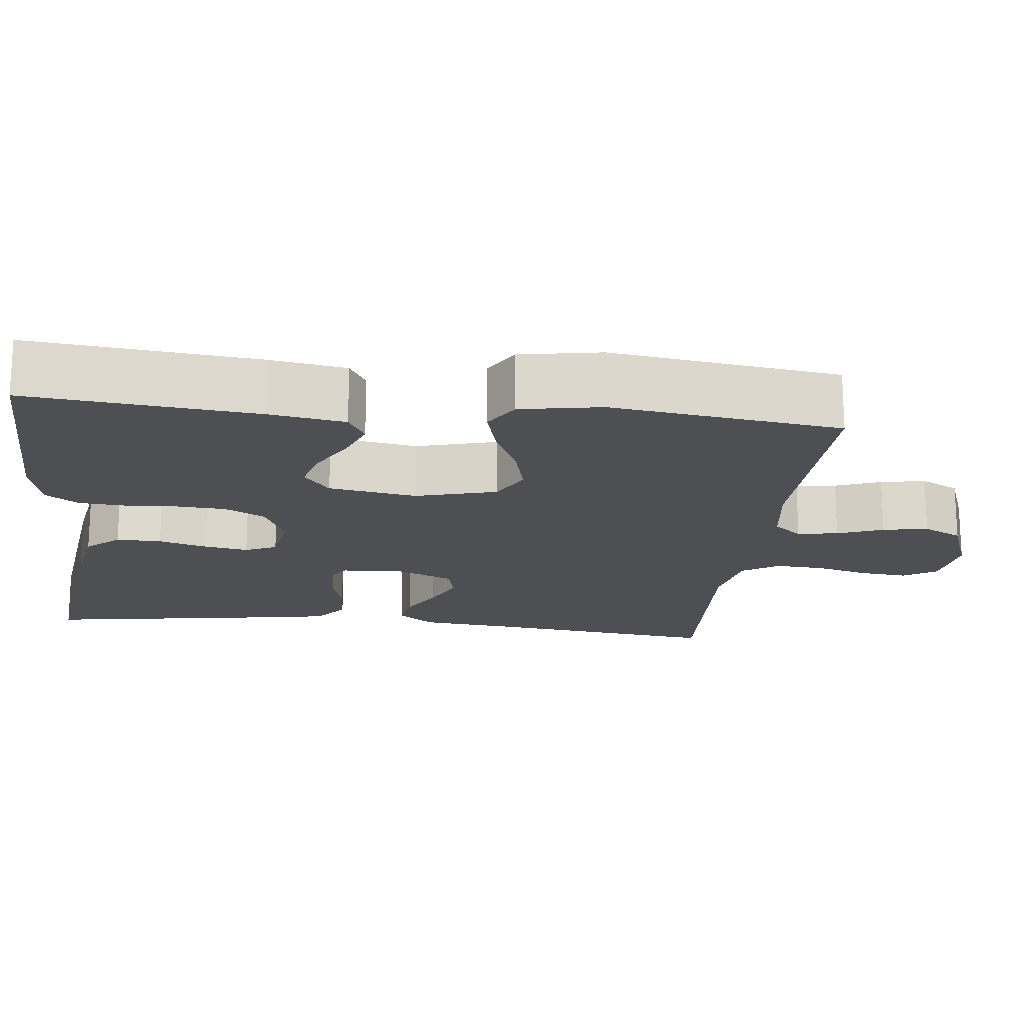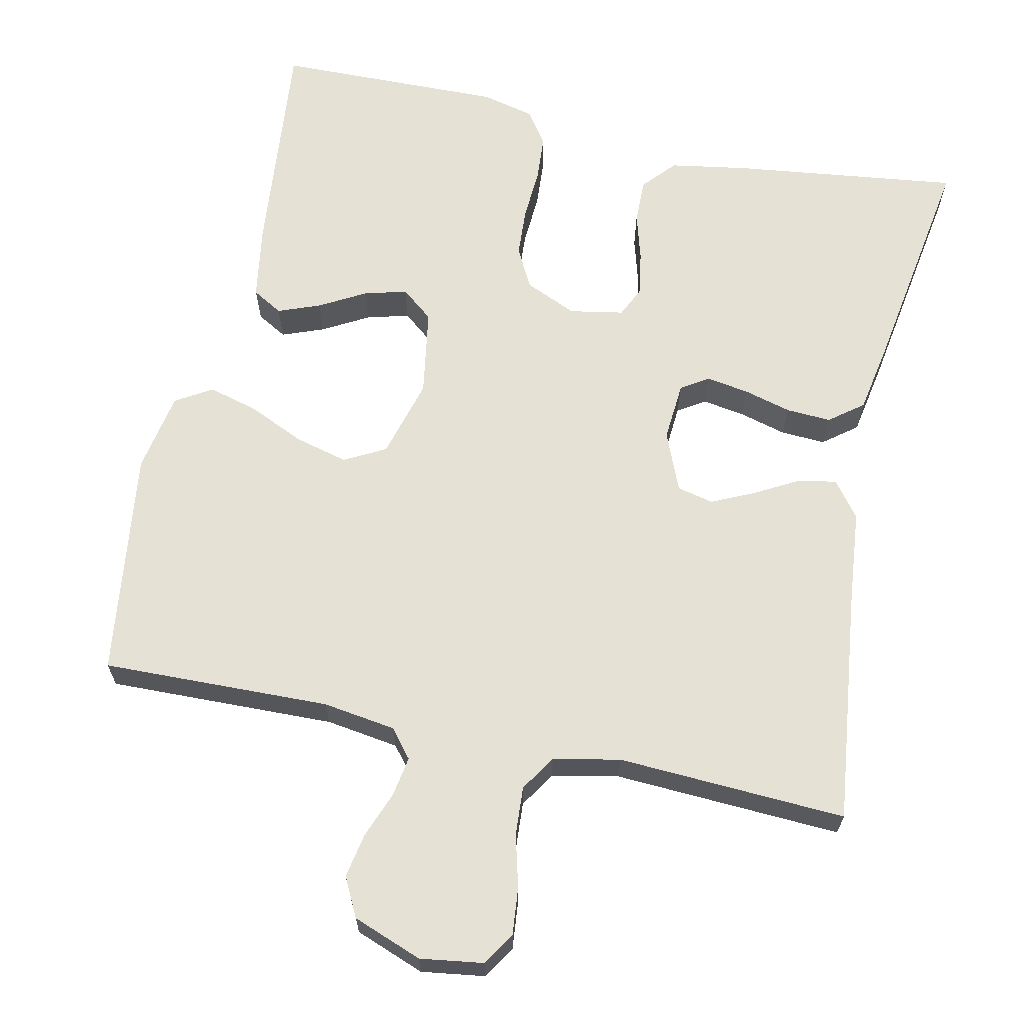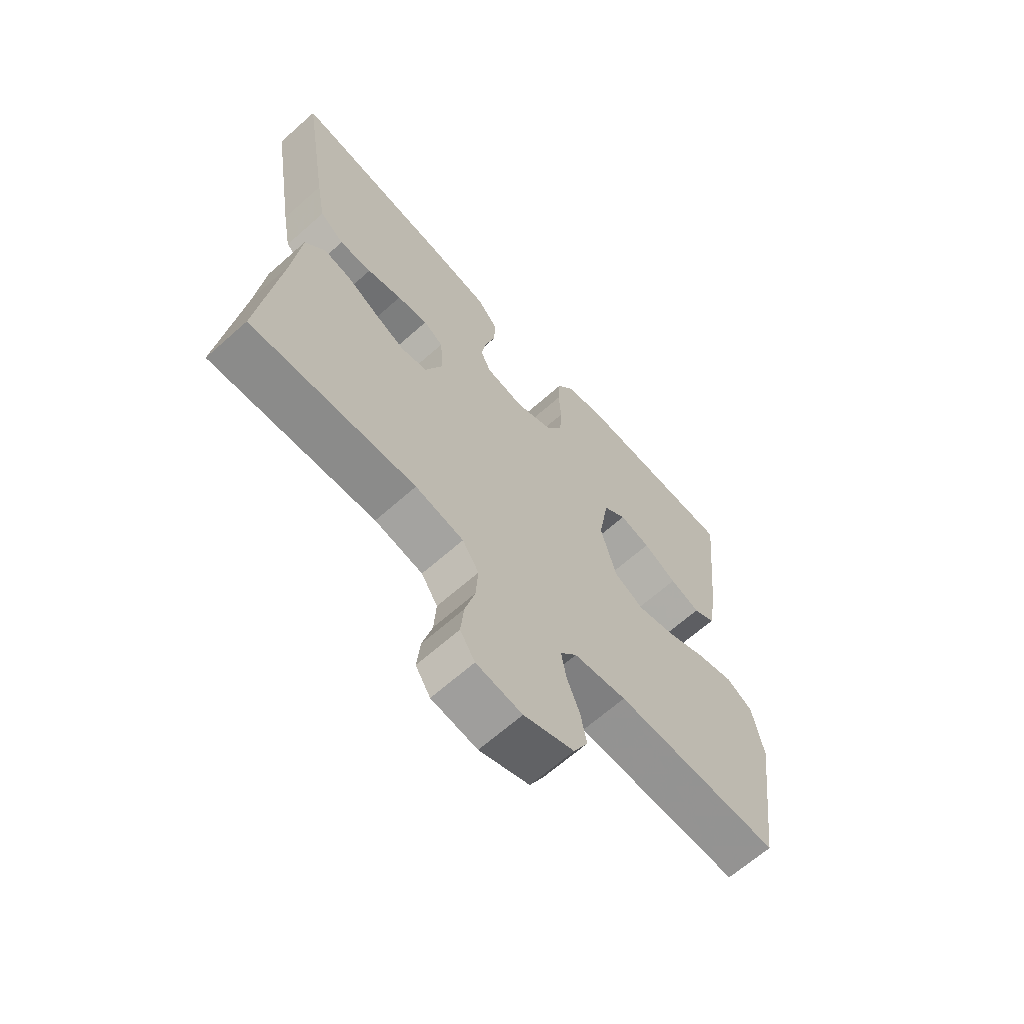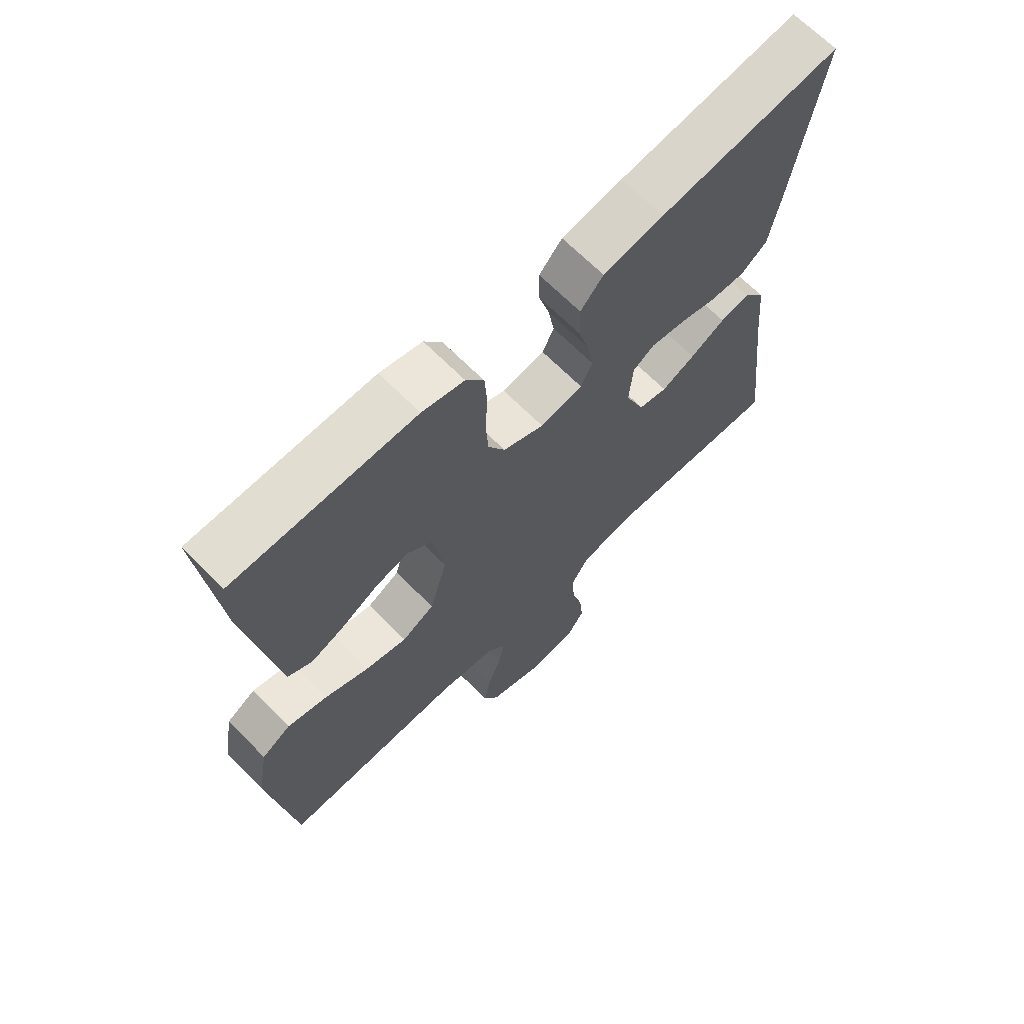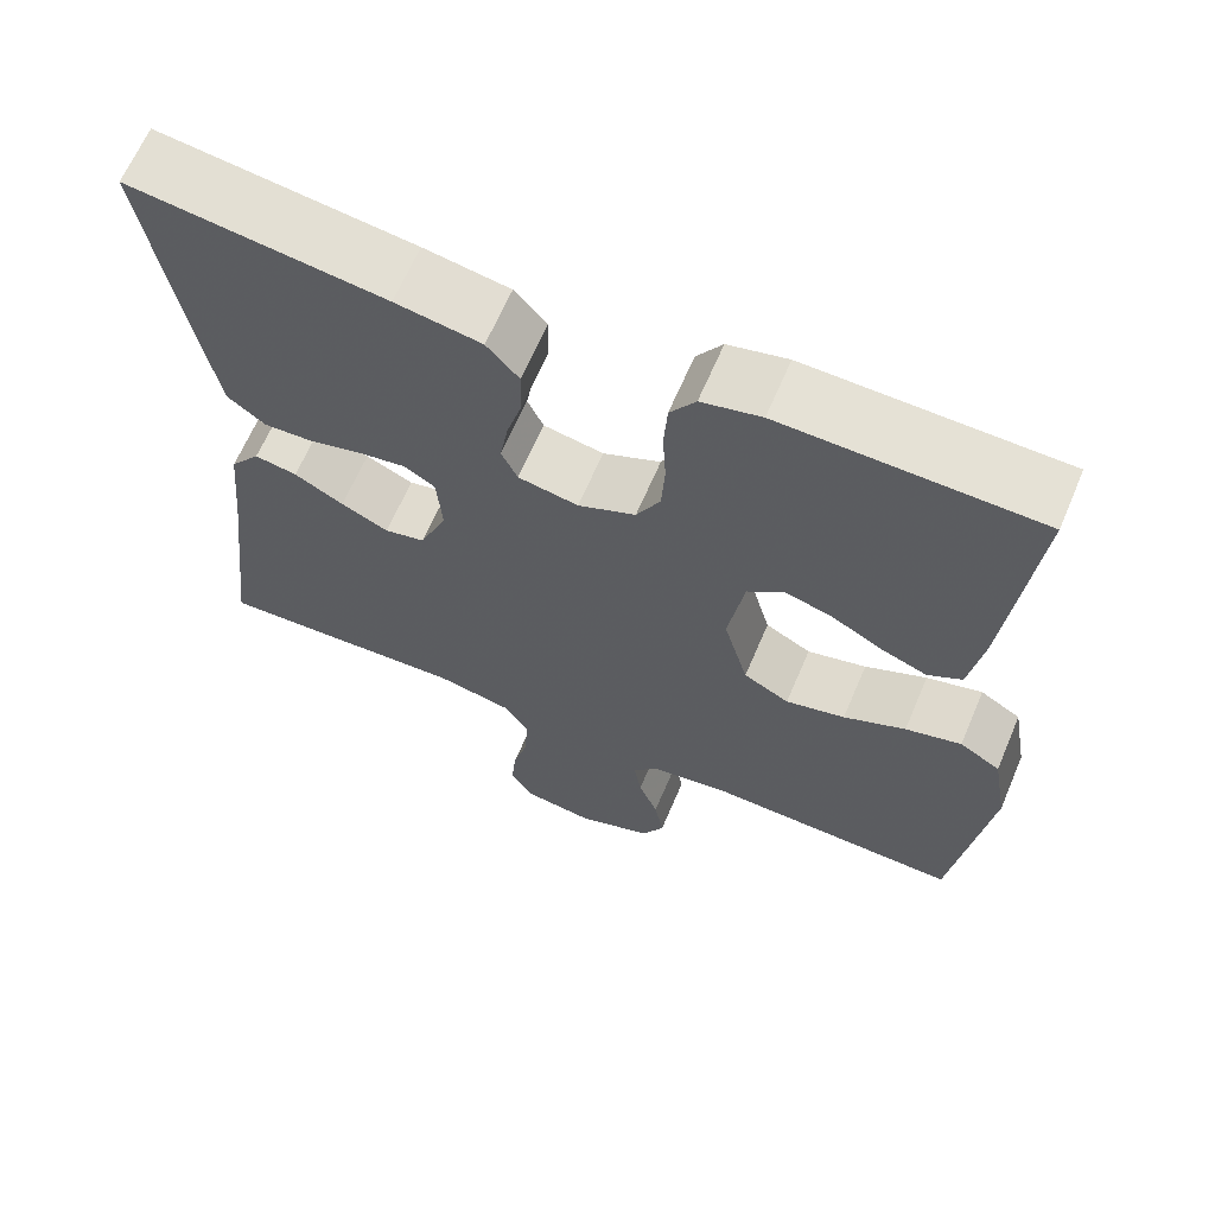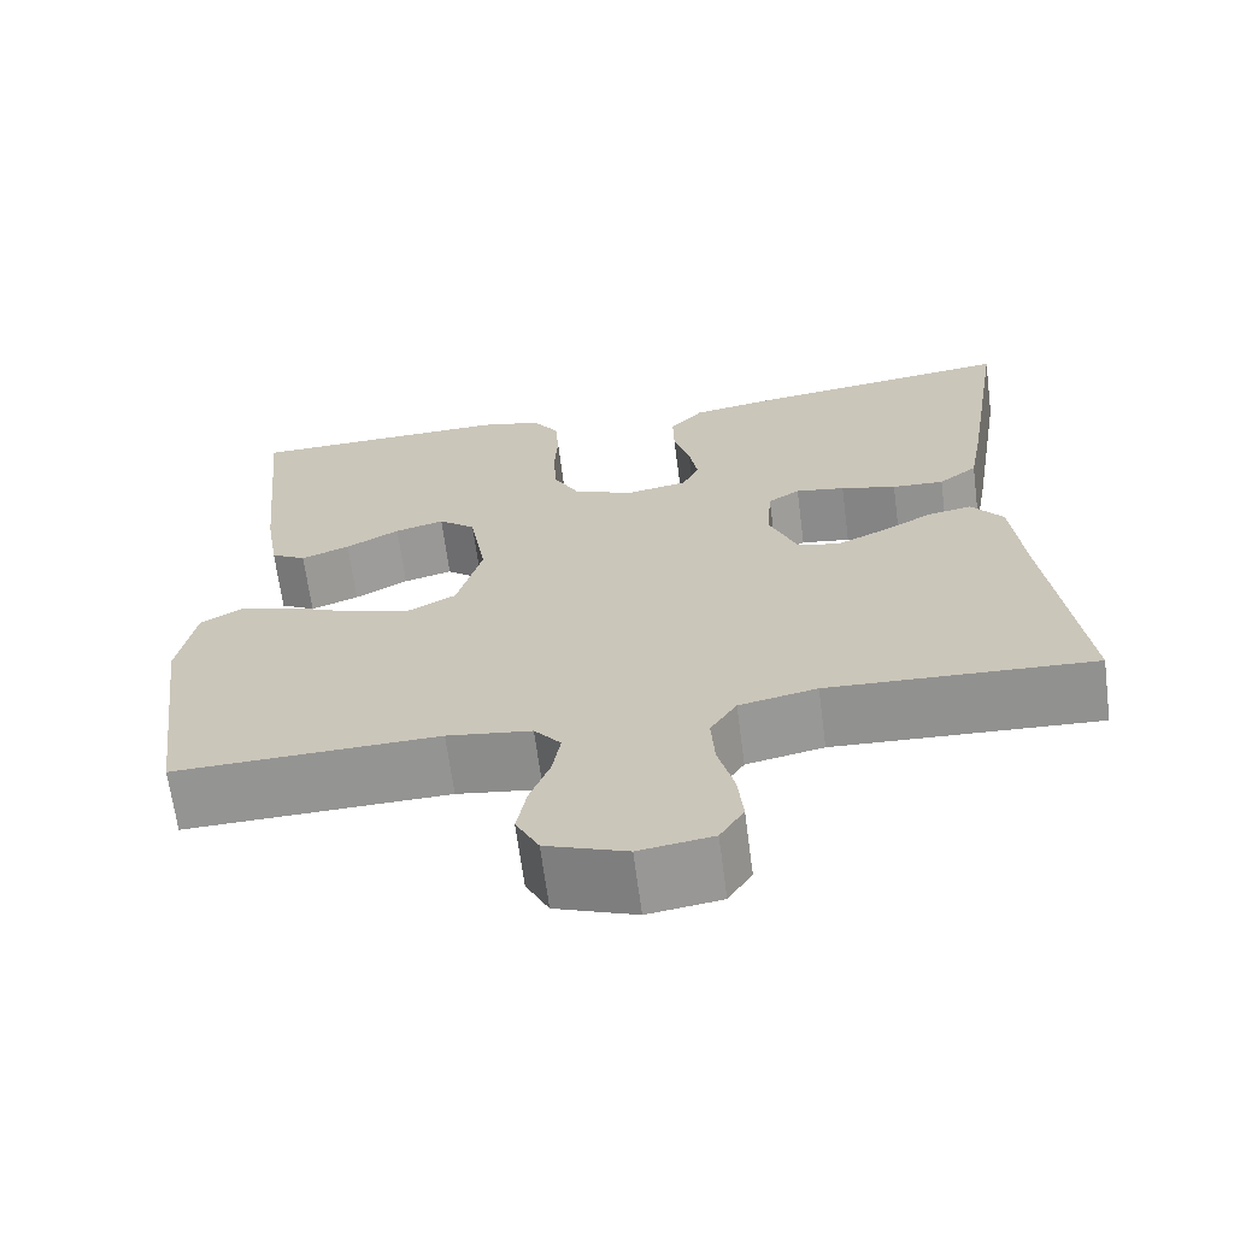
<metadata>
{"format":"obj","ext":"obj","renderer":"f3d","projection":"perspective","resolution":1024,"background":"white","views":[{"elev":-18.0,"azim":83.5,"up":"+Y"},{"elev":65.1,"azim":-167.8,"up":"+Y"},{"elev":-65.7,"azim":-48.3,"up":"+Z"},{"elev":67.3,"azim":135.3,"up":"+Z"},{"elev":65.0,"azim":23.1,"up":"+Z"},{"elev":-66.7,"azim":-172.5,"up":"+Z"}]}
</metadata>
<code>
v -0.5 0.07 -0.5
v -0.464 0.07 -0.2
v -0.451 0.07 -0.069
v -0.415 0.07 -0.022
v -0.365 0.07 -0.031
v -0.307 0.07 -0.063
v -0.251 0.07 -0.089
v -0.203 0.07 -0.078
v -0.171 0.07 0
v -0.177 0.07 0.078
v -0.213 0.07 0.101
v -0.269 0.07 0.092
v -0.332 0.07 0.075
v -0.391 0.07 0.072
v -0.435 0.07 0.106
v -0.452 0.07 0.2
v -0.5 0.07 0.5
v -0.2 0.07 0.462
v -0.099 0.07 0.445
v -0.061 0.07 0.402
v -0.062 0.07 0.343
v -0.08 0.07 0.28
v -0.09 0.07 0.222
v -0.071 0.07 0.181
v 0 0.07 0.168
v 0.068 0.07 0.198
v 0.096 0.07 0.251
v 0.1 0.07 0.316
v 0.096 0.07 0.384
v 0.1 0.07 0.445
v 0.13 0.07 0.489
v 0.2 0.07 0.506
v 0.5 0.07 0.5
v 0.47 0.07 0.2
v 0.454 0.07 0.102
v 0.414 0.07 0.079
v 0.359 0.07 0.1
v 0.298 0.07 0.134
v 0.242 0.07 0.149
v 0.2 0.07 0.115
v 0.181 0.07 0
v 0.21 0.07 -0.105
v 0.264 0.07 -0.134
v 0.334 0.07 -0.116
v 0.407 0.07 -0.083
v 0.473 0.07 -0.065
v 0.521 0.07 -0.094
v 0.54 0.07 -0.2
v 0.5 0.07 -0.5
v 0.2 0.07 -0.492
v 0.104 0.07 -0.506
v 0.074 0.07 -0.543
v 0.083 0.07 -0.596
v 0.106 0.07 -0.656
v 0.117 0.07 -0.715
v 0.091 0.07 -0.766
v 0 0.07 -0.8
v -0.083 0.07 -0.788
v -0.11 0.07 -0.745
v -0.104 0.07 -0.683
v -0.086 0.07 -0.614
v -0.082 0.07 -0.55
v -0.112 0.07 -0.503
v -0.2 0.07 -0.485
v -0.5 0 -0.5
v -0.464 0 -0.2
v -0.451 0 -0.069
v -0.415 0 -0.022
v -0.365 0 -0.031
v -0.307 0 -0.063
v -0.251 0 -0.089
v -0.203 0 -0.078
v -0.171 0 0
v -0.177 0 0.078
v -0.213 0 0.101
v -0.269 0 0.092
v -0.332 0 0.075
v -0.391 0 0.072
v -0.435 0 0.106
v -0.452 0 0.2
v -0.5 0 0.5
v -0.2 0 0.462
v -0.099 0 0.445
v -0.061 0 0.402
v -0.062 0 0.343
v -0.08 0 0.28
v -0.09 0 0.222
v -0.071 0 0.181
v 0 0 0.168
v 0.068 0 0.198
v 0.096 0 0.251
v 0.1 0 0.316
v 0.096 0 0.384
v 0.1 0 0.445
v 0.13 0 0.489
v 0.2 0 0.506
v 0.5 0 0.5
v 0.47 0 0.2
v 0.454 0 0.102
v 0.414 0 0.079
v 0.359 0 0.1
v 0.298 0 0.134
v 0.242 0 0.149
v 0.2 0 0.115
v 0.181 0 0
v 0.21 0 -0.105
v 0.264 0 -0.134
v 0.334 0 -0.116
v 0.407 0 -0.083
v 0.473 0 -0.065
v 0.521 0 -0.094
v 0.54 0 -0.2
v 0.5 0 -0.5
v 0.2 0 -0.492
v 0.104 0 -0.506
v 0.074 0 -0.543
v 0.083 0 -0.596
v 0.106 0 -0.656
v 0.117 0 -0.715
v 0.091 0 -0.766
v 0 0 -0.8
v -0.083 0 -0.788
v -0.11 0 -0.745
v -0.104 0 -0.683
v -0.086 0 -0.614
v -0.082 0 -0.55
v -0.112 0 -0.503
v -0.2 0 -0.485
f 59 60 61
f 58 59 61
f 57 58 61
f 56 57 61
f 55 56 61
f 54 55 61
f 53 54 61
f 52 53 61 62
f 51 52 62 63
f 48 49 50
f 47 48 50
f 46 47 50
f 45 46 50
f 44 45 50
f 51 63 64
f 50 51 64
f 44 50 64
f 43 44 64
f 36 37 38
f 35 36 38
f 34 35 38
f 33 34 38
f 32 33 38
f 31 32 38
f 30 31 38
f 29 30 38
f 28 29 38
f 27 28 38 39
f 26 27 39 40
f 20 21 22
f 19 20 22
f 18 19 22
f 17 18 22
f 16 17 22
f 15 16 22
f 14 15 22
f 13 14 22
f 12 13 22
f 11 12 22 23
f 10 11 23 24
f 4 5 6
f 3 4 6
f 2 3 6
f 2 6 7
f 2 7 8
f 1 2 8
f 64 1 8
f 43 64 8
f 42 43 8
f 25 26 40 41
f 25 41 42
f 24 25 42
f 10 24 42
f 9 10 42
f 8 9 42
f 125 124 123
f 125 123 122
f 125 122 121
f 125 121 120
f 125 120 119
f 125 119 118
f 125 118 117
f 126 125 117 116
f 127 126 116 115
f 114 113 112
f 114 112 111
f 114 111 110
f 114 110 109
f 114 109 108
f 128 127 115
f 128 115 114
f 128 114 108
f 128 108 107
f 102 101 100
f 102 100 99
f 102 99 98
f 102 98 97
f 102 97 96
f 102 96 95
f 102 95 94
f 102 94 93
f 102 93 92
f 103 102 92 91
f 104 103 91 90
f 86 85 84
f 86 84 83
f 86 83 82
f 86 82 81
f 86 81 80
f 86 80 79
f 86 79 78
f 86 78 77
f 86 77 76
f 87 86 76 75
f 88 87 75 74
f 70 69 68
f 70 68 67
f 70 67 66
f 71 70 66
f 72 71 66
f 72 66 65
f 72 65 128
f 72 128 107
f 72 107 106
f 105 104 90 89
f 106 105 89
f 106 89 88
f 106 88 74
f 106 74 73
f 106 73 72
f 1 65 66 2
f 2 66 67 3
f 3 67 68 4
f 4 68 69 5
f 5 69 70 6
f 6 70 71 7
f 7 71 72 8
f 8 72 73 9
f 9 73 74 10
f 10 74 75 11
f 11 75 76 12
f 12 76 77 13
f 13 77 78 14
f 14 78 79 15
f 15 79 80 16
f 16 80 81 17
f 17 81 82 18
f 18 82 83 19
f 19 83 84 20
f 20 84 85 21
f 21 85 86 22
f 22 86 87 23
f 23 87 88 24
f 24 88 89 25
f 25 89 90 26
f 26 90 91 27
f 27 91 92 28
f 28 92 93 29
f 29 93 94 30
f 30 94 95 31
f 31 95 96 32
f 32 96 97 33
f 33 97 98 34
f 34 98 99 35
f 35 99 100 36
f 36 100 101 37
f 37 101 102 38
f 38 102 103 39
f 39 103 104 40
f 40 104 105 41
f 41 105 106 42
f 42 106 107 43
f 43 107 108 44
f 44 108 109 45
f 45 109 110 46
f 46 110 111 47
f 47 111 112 48
f 48 112 113 49
f 49 113 114 50
f 50 114 115 51
f 51 115 116 52
f 52 116 117 53
f 53 117 118 54
f 54 118 119 55
f 55 119 120 56
f 56 120 121 57
f 57 121 122 58
f 58 122 123 59
f 59 123 124 60
f 60 124 125 61
f 61 125 126 62
f 62 126 127 63
f 63 127 128 64
f 64 128 65 1

</code>
